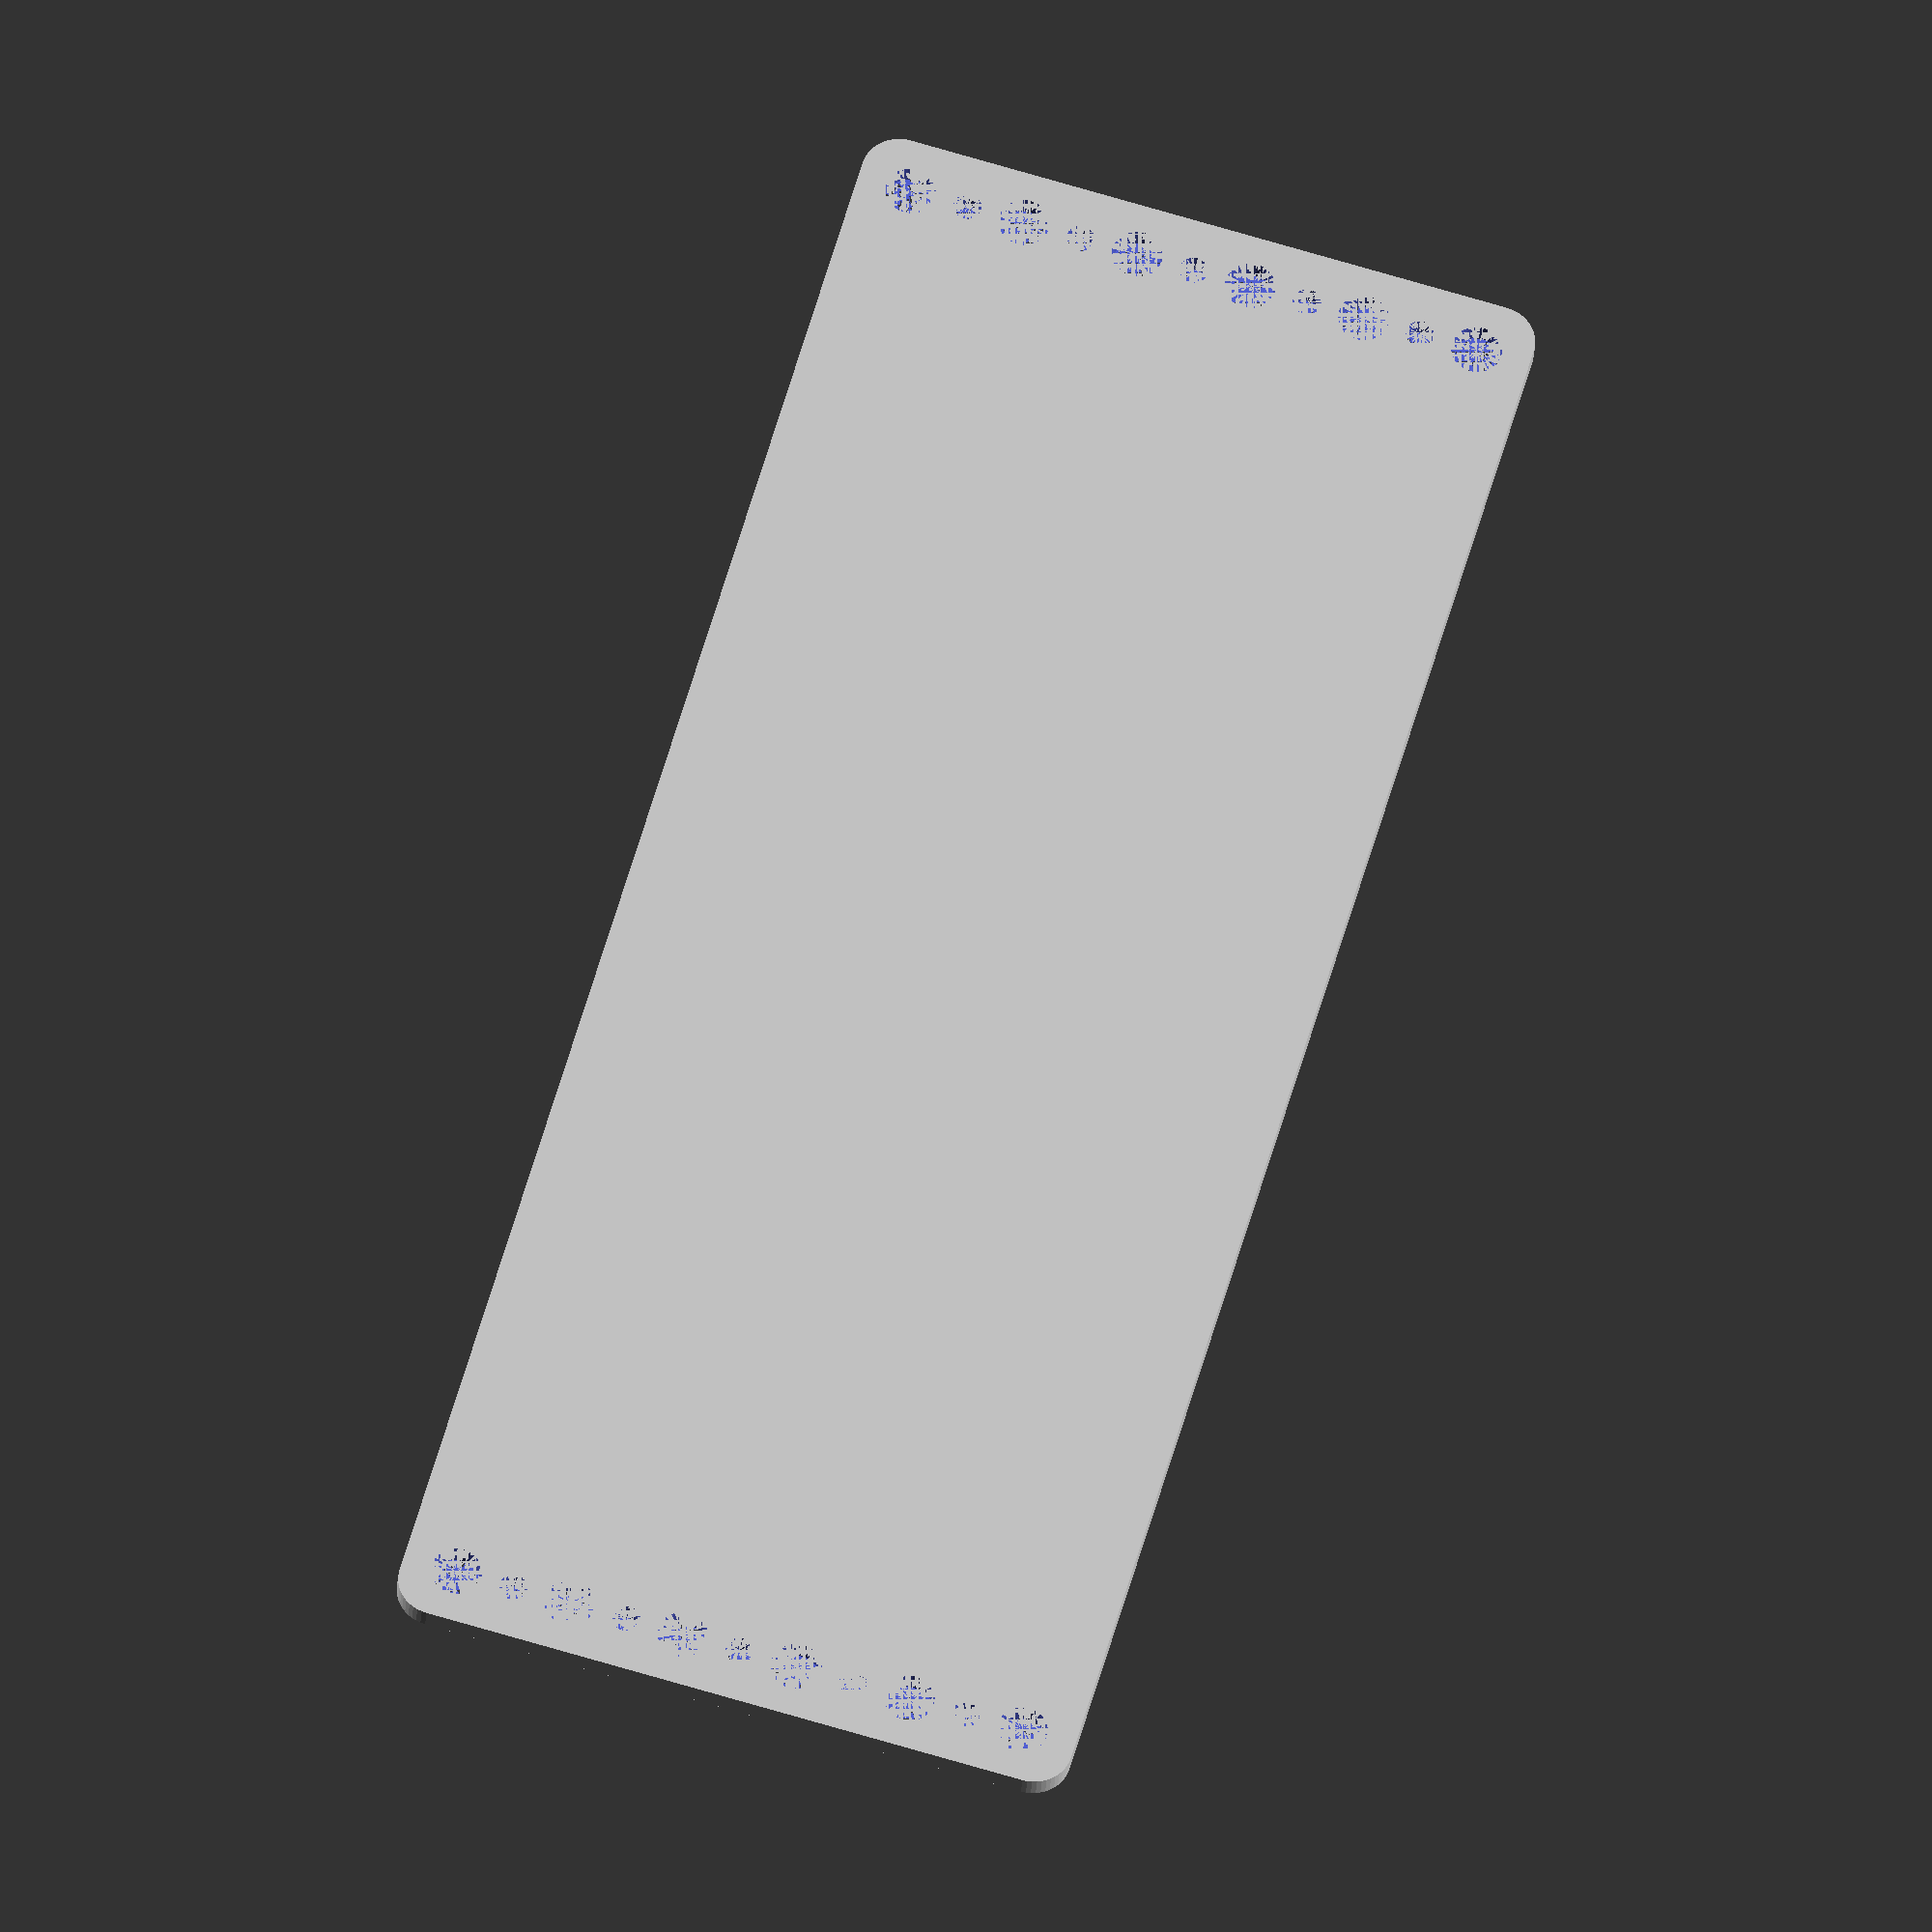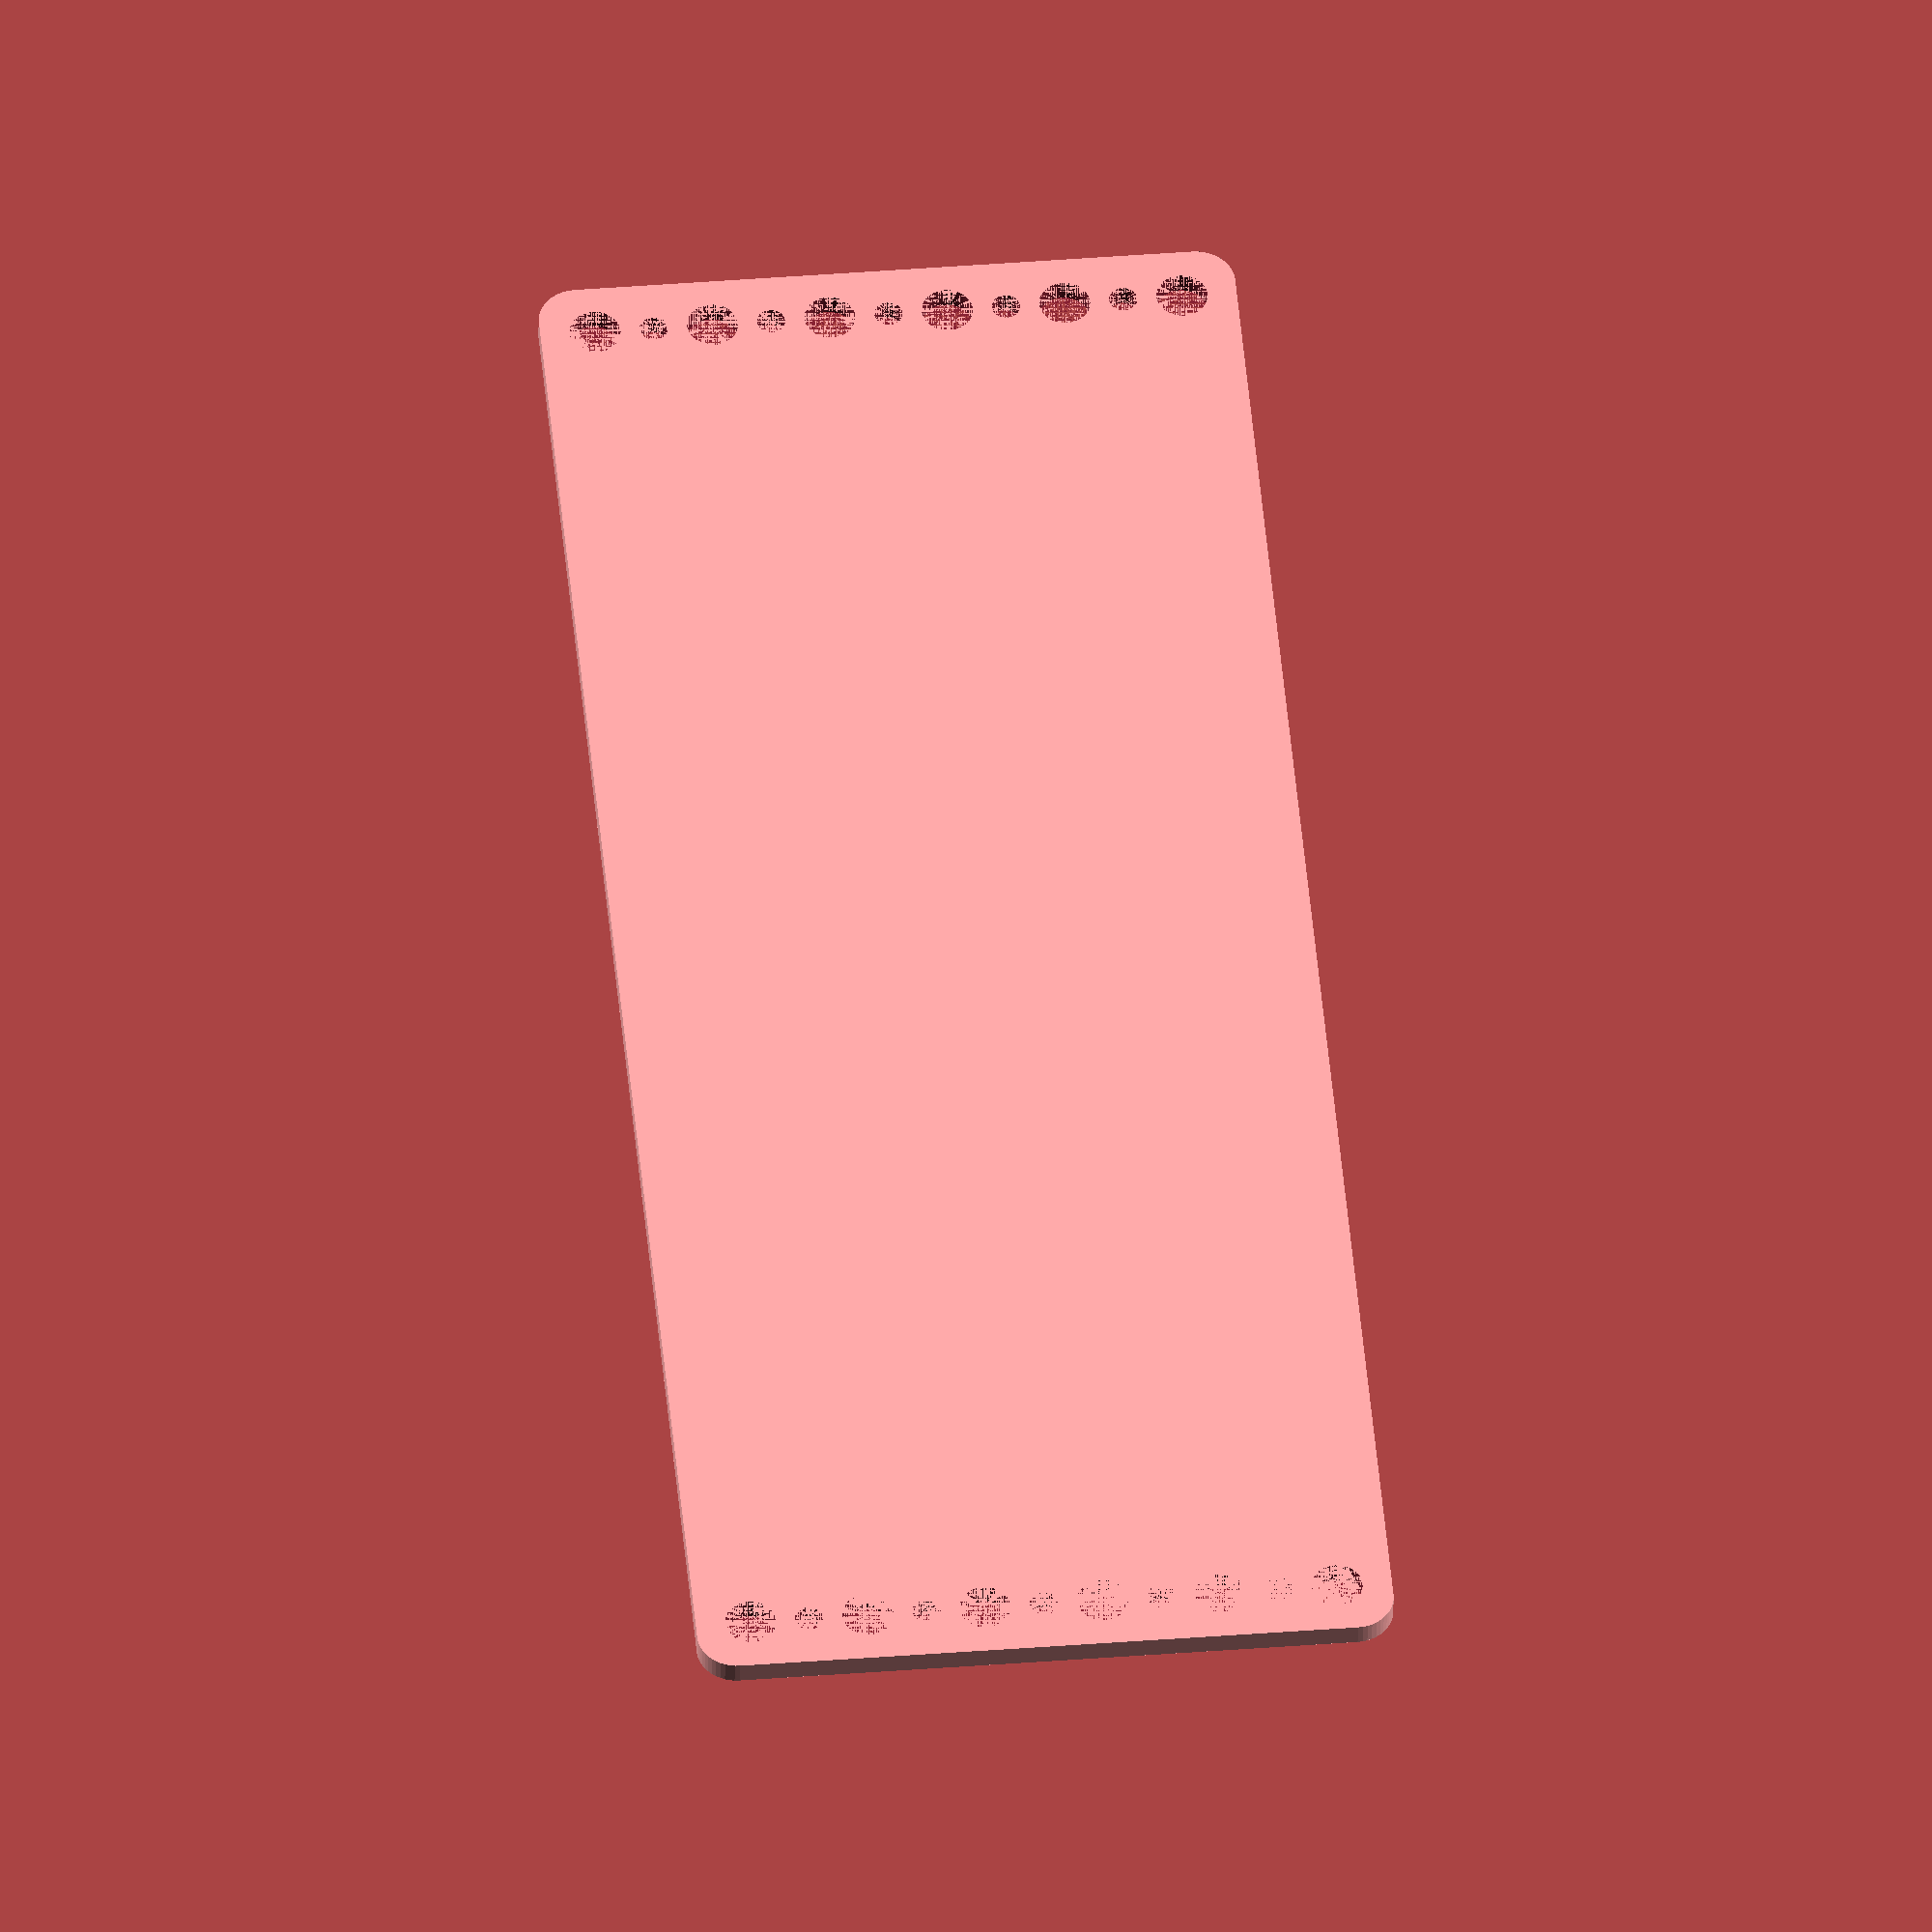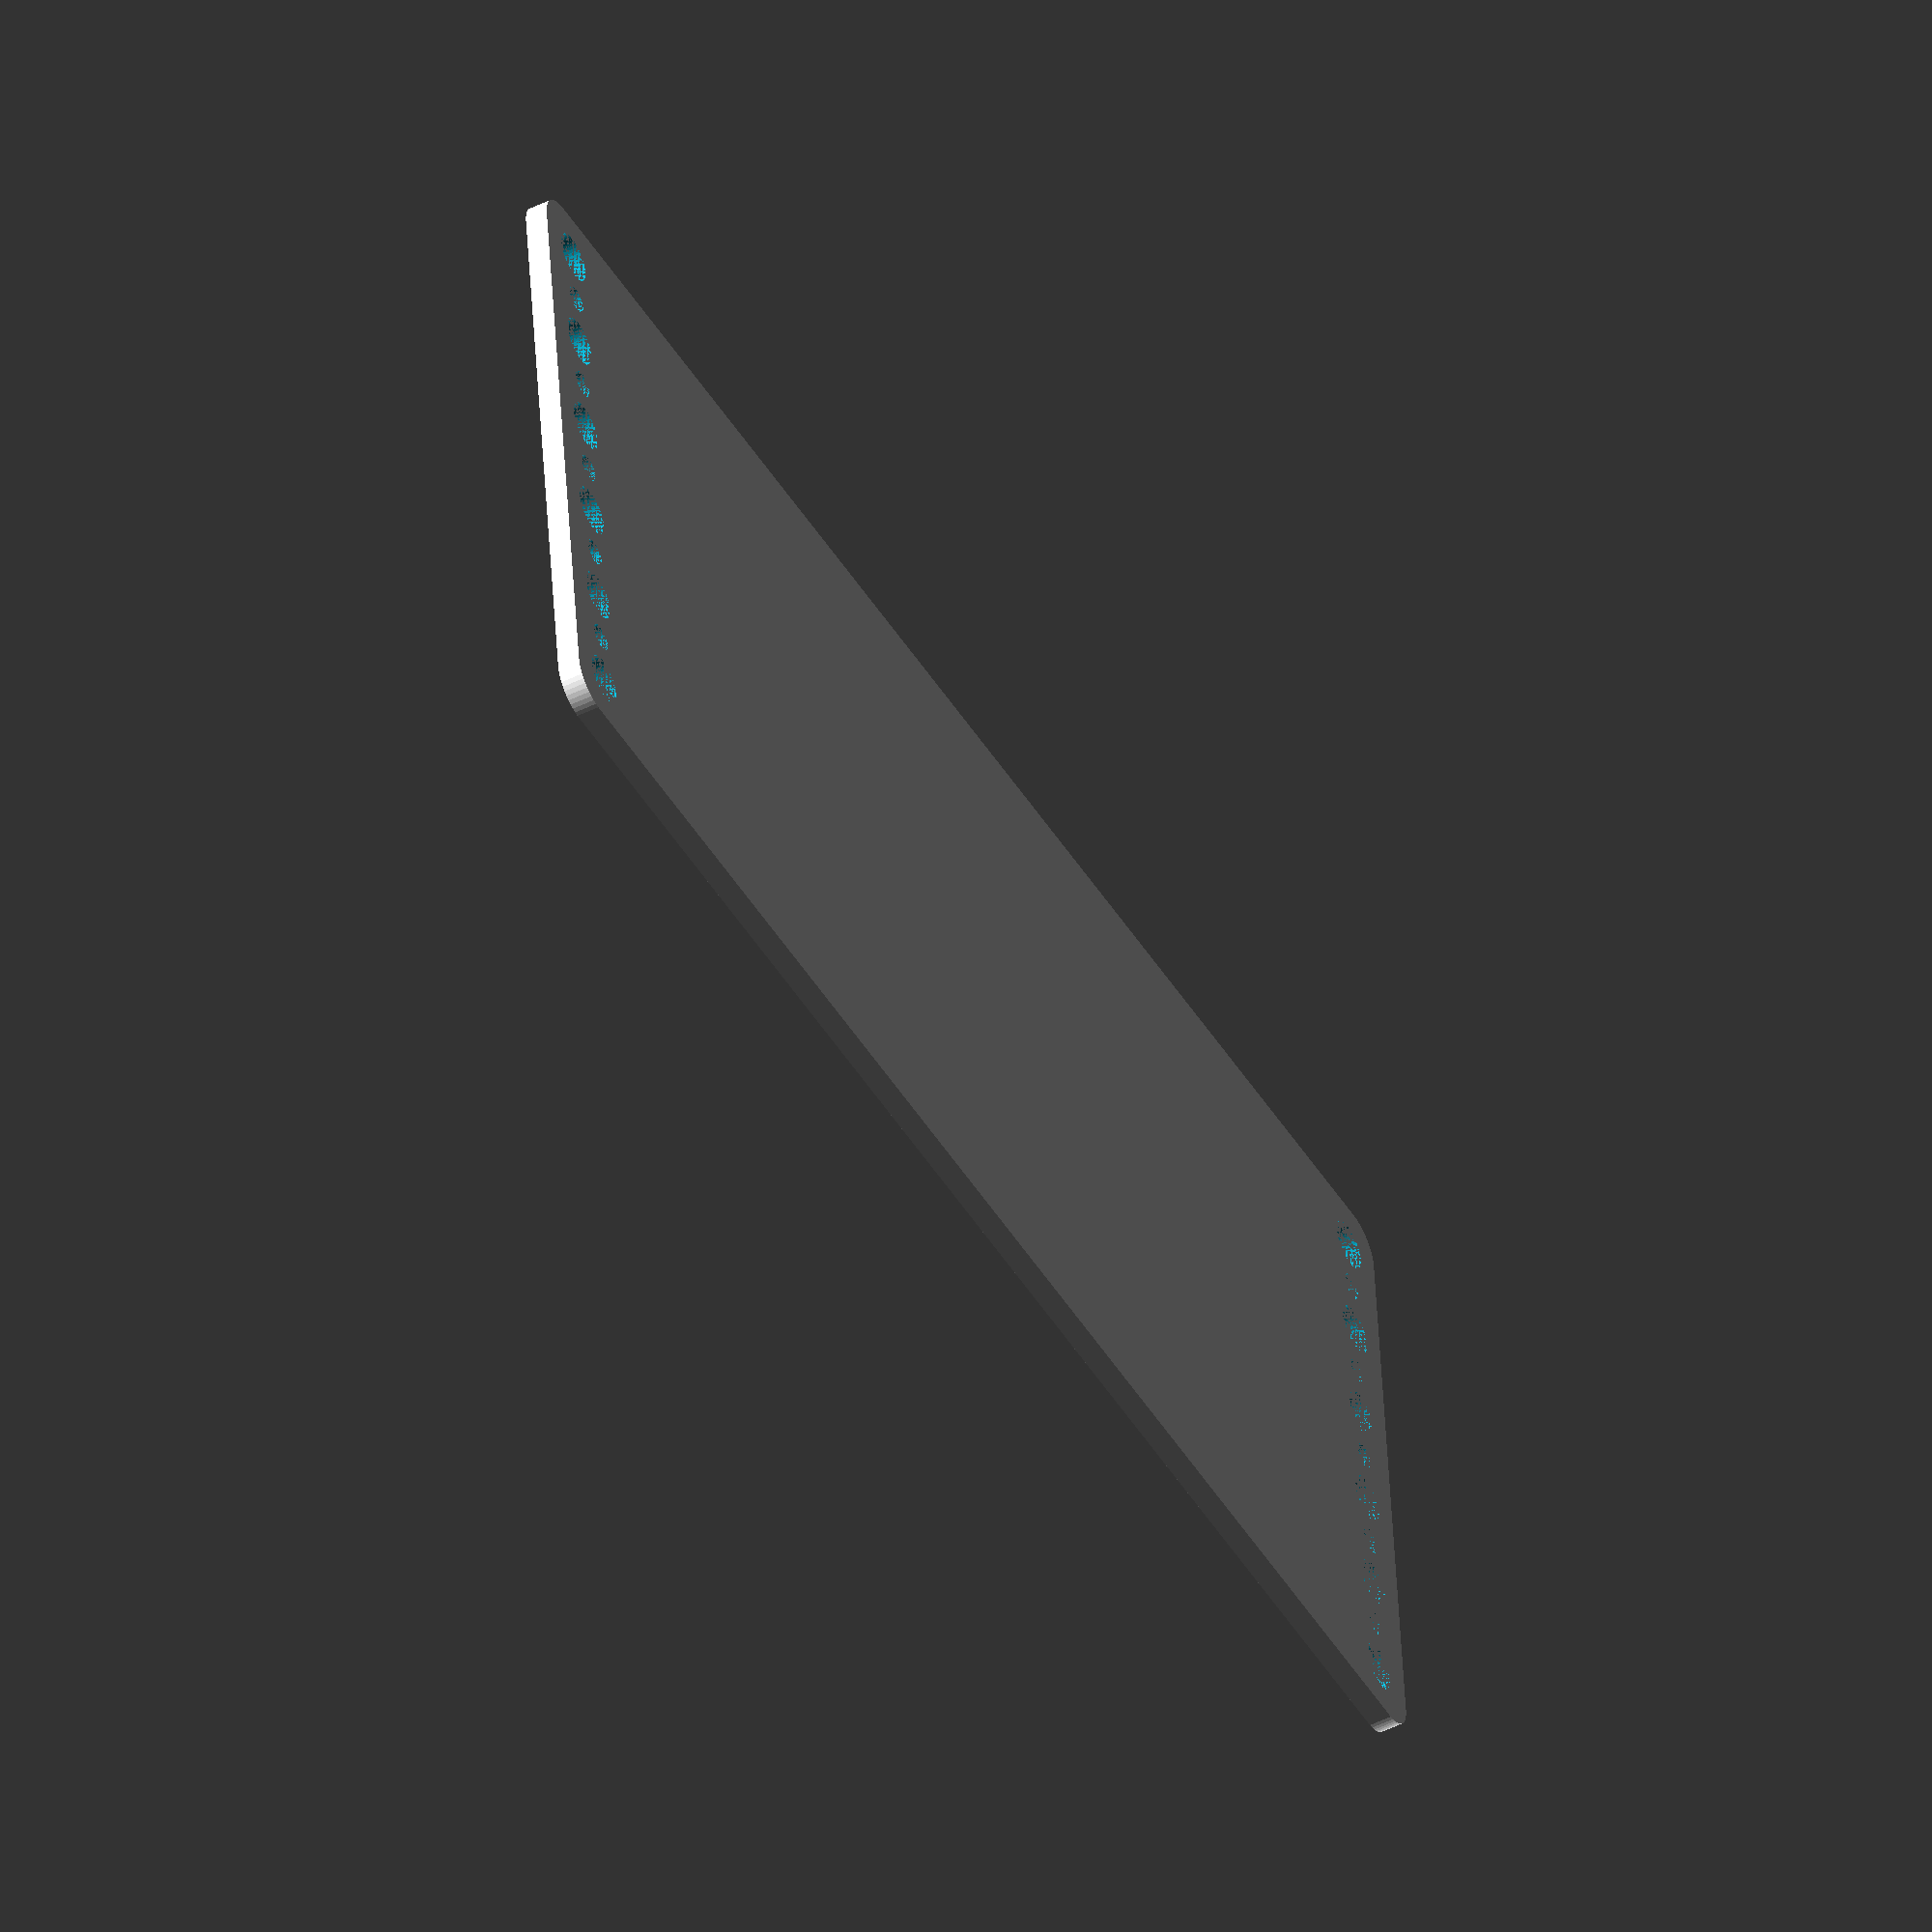
<openscad>
$fn = 50;


difference() {
	union() {
		hull() {
			translate(v = [-107.0000000000, 39.5000000000, 0]) {
				cylinder(h = 3, r = 5);
			}
			translate(v = [107.0000000000, 39.5000000000, 0]) {
				cylinder(h = 3, r = 5);
			}
			translate(v = [-107.0000000000, -39.5000000000, 0]) {
				cylinder(h = 3, r = 5);
			}
			translate(v = [107.0000000000, -39.5000000000, 0]) {
				cylinder(h = 3, r = 5);
			}
		}
	}
	union() {
		translate(v = [-105.0000000000, -37.5000000000, 0]) {
			cylinder(h = 3, r = 3.2500000000);
		}
		translate(v = [-105.0000000000, -22.5000000000, 0]) {
			cylinder(h = 3, r = 3.2500000000);
		}
		translate(v = [-105.0000000000, -7.5000000000, 0]) {
			cylinder(h = 3, r = 3.2500000000);
		}
		translate(v = [-105.0000000000, 7.5000000000, 0]) {
			cylinder(h = 3, r = 3.2500000000);
		}
		translate(v = [-105.0000000000, 22.5000000000, 0]) {
			cylinder(h = 3, r = 3.2500000000);
		}
		translate(v = [-105.0000000000, 37.5000000000, 0]) {
			cylinder(h = 3, r = 3.2500000000);
		}
		translate(v = [105.0000000000, -37.5000000000, 0]) {
			cylinder(h = 3, r = 3.2500000000);
		}
		translate(v = [105.0000000000, -22.5000000000, 0]) {
			cylinder(h = 3, r = 3.2500000000);
		}
		translate(v = [105.0000000000, -7.5000000000, 0]) {
			cylinder(h = 3, r = 3.2500000000);
		}
		translate(v = [105.0000000000, 7.5000000000, 0]) {
			cylinder(h = 3, r = 3.2500000000);
		}
		translate(v = [105.0000000000, 22.5000000000, 0]) {
			cylinder(h = 3, r = 3.2500000000);
		}
		translate(v = [105.0000000000, 37.5000000000, 0]) {
			cylinder(h = 3, r = 3.2500000000);
		}
		translate(v = [-105.0000000000, -37.5000000000, 0]) {
			cylinder(h = 3, r = 1.8000000000);
		}
		translate(v = [-105.0000000000, -30.0000000000, 0]) {
			cylinder(h = 3, r = 1.8000000000);
		}
		translate(v = [-105.0000000000, -22.5000000000, 0]) {
			cylinder(h = 3, r = 1.8000000000);
		}
		translate(v = [-105.0000000000, -15.0000000000, 0]) {
			cylinder(h = 3, r = 1.8000000000);
		}
		translate(v = [-105.0000000000, -7.5000000000, 0]) {
			cylinder(h = 3, r = 1.8000000000);
		}
		translate(v = [-105.0000000000, 0.0000000000, 0]) {
			cylinder(h = 3, r = 1.8000000000);
		}
		translate(v = [-105.0000000000, 7.5000000000, 0]) {
			cylinder(h = 3, r = 1.8000000000);
		}
		translate(v = [-105.0000000000, 15.0000000000, 0]) {
			cylinder(h = 3, r = 1.8000000000);
		}
		translate(v = [-105.0000000000, 22.5000000000, 0]) {
			cylinder(h = 3, r = 1.8000000000);
		}
		translate(v = [-105.0000000000, 30.0000000000, 0]) {
			cylinder(h = 3, r = 1.8000000000);
		}
		translate(v = [-105.0000000000, 37.5000000000, 0]) {
			cylinder(h = 3, r = 1.8000000000);
		}
		translate(v = [105.0000000000, -37.5000000000, 0]) {
			cylinder(h = 3, r = 1.8000000000);
		}
		translate(v = [105.0000000000, -30.0000000000, 0]) {
			cylinder(h = 3, r = 1.8000000000);
		}
		translate(v = [105.0000000000, -22.5000000000, 0]) {
			cylinder(h = 3, r = 1.8000000000);
		}
		translate(v = [105.0000000000, -15.0000000000, 0]) {
			cylinder(h = 3, r = 1.8000000000);
		}
		translate(v = [105.0000000000, -7.5000000000, 0]) {
			cylinder(h = 3, r = 1.8000000000);
		}
		translate(v = [105.0000000000, 0.0000000000, 0]) {
			cylinder(h = 3, r = 1.8000000000);
		}
		translate(v = [105.0000000000, 7.5000000000, 0]) {
			cylinder(h = 3, r = 1.8000000000);
		}
		translate(v = [105.0000000000, 15.0000000000, 0]) {
			cylinder(h = 3, r = 1.8000000000);
		}
		translate(v = [105.0000000000, 22.5000000000, 0]) {
			cylinder(h = 3, r = 1.8000000000);
		}
		translate(v = [105.0000000000, 30.0000000000, 0]) {
			cylinder(h = 3, r = 1.8000000000);
		}
		translate(v = [105.0000000000, 37.5000000000, 0]) {
			cylinder(h = 3, r = 1.8000000000);
		}
		translate(v = [-105.0000000000, -37.5000000000, 0]) {
			cylinder(h = 3, r = 1.8000000000);
		}
		translate(v = [-105.0000000000, -30.0000000000, 0]) {
			cylinder(h = 3, r = 1.8000000000);
		}
		translate(v = [-105.0000000000, -22.5000000000, 0]) {
			cylinder(h = 3, r = 1.8000000000);
		}
		translate(v = [-105.0000000000, -15.0000000000, 0]) {
			cylinder(h = 3, r = 1.8000000000);
		}
		translate(v = [-105.0000000000, -7.5000000000, 0]) {
			cylinder(h = 3, r = 1.8000000000);
		}
		translate(v = [-105.0000000000, 0.0000000000, 0]) {
			cylinder(h = 3, r = 1.8000000000);
		}
		translate(v = [-105.0000000000, 7.5000000000, 0]) {
			cylinder(h = 3, r = 1.8000000000);
		}
		translate(v = [-105.0000000000, 15.0000000000, 0]) {
			cylinder(h = 3, r = 1.8000000000);
		}
		translate(v = [-105.0000000000, 22.5000000000, 0]) {
			cylinder(h = 3, r = 1.8000000000);
		}
		translate(v = [-105.0000000000, 30.0000000000, 0]) {
			cylinder(h = 3, r = 1.8000000000);
		}
		translate(v = [-105.0000000000, 37.5000000000, 0]) {
			cylinder(h = 3, r = 1.8000000000);
		}
		translate(v = [105.0000000000, -37.5000000000, 0]) {
			cylinder(h = 3, r = 1.8000000000);
		}
		translate(v = [105.0000000000, -30.0000000000, 0]) {
			cylinder(h = 3, r = 1.8000000000);
		}
		translate(v = [105.0000000000, -22.5000000000, 0]) {
			cylinder(h = 3, r = 1.8000000000);
		}
		translate(v = [105.0000000000, -15.0000000000, 0]) {
			cylinder(h = 3, r = 1.8000000000);
		}
		translate(v = [105.0000000000, -7.5000000000, 0]) {
			cylinder(h = 3, r = 1.8000000000);
		}
		translate(v = [105.0000000000, 0.0000000000, 0]) {
			cylinder(h = 3, r = 1.8000000000);
		}
		translate(v = [105.0000000000, 7.5000000000, 0]) {
			cylinder(h = 3, r = 1.8000000000);
		}
		translate(v = [105.0000000000, 15.0000000000, 0]) {
			cylinder(h = 3, r = 1.8000000000);
		}
		translate(v = [105.0000000000, 22.5000000000, 0]) {
			cylinder(h = 3, r = 1.8000000000);
		}
		translate(v = [105.0000000000, 30.0000000000, 0]) {
			cylinder(h = 3, r = 1.8000000000);
		}
		translate(v = [105.0000000000, 37.5000000000, 0]) {
			cylinder(h = 3, r = 1.8000000000);
		}
		translate(v = [-105.0000000000, -37.5000000000, 0]) {
			cylinder(h = 3, r = 1.8000000000);
		}
		translate(v = [-105.0000000000, -30.0000000000, 0]) {
			cylinder(h = 3, r = 1.8000000000);
		}
		translate(v = [-105.0000000000, -22.5000000000, 0]) {
			cylinder(h = 3, r = 1.8000000000);
		}
		translate(v = [-105.0000000000, -15.0000000000, 0]) {
			cylinder(h = 3, r = 1.8000000000);
		}
		translate(v = [-105.0000000000, -7.5000000000, 0]) {
			cylinder(h = 3, r = 1.8000000000);
		}
		translate(v = [-105.0000000000, 0.0000000000, 0]) {
			cylinder(h = 3, r = 1.8000000000);
		}
		translate(v = [-105.0000000000, 7.5000000000, 0]) {
			cylinder(h = 3, r = 1.8000000000);
		}
		translate(v = [-105.0000000000, 15.0000000000, 0]) {
			cylinder(h = 3, r = 1.8000000000);
		}
		translate(v = [-105.0000000000, 22.5000000000, 0]) {
			cylinder(h = 3, r = 1.8000000000);
		}
		translate(v = [-105.0000000000, 30.0000000000, 0]) {
			cylinder(h = 3, r = 1.8000000000);
		}
		translate(v = [-105.0000000000, 37.5000000000, 0]) {
			cylinder(h = 3, r = 1.8000000000);
		}
		translate(v = [105.0000000000, -37.5000000000, 0]) {
			cylinder(h = 3, r = 1.8000000000);
		}
		translate(v = [105.0000000000, -30.0000000000, 0]) {
			cylinder(h = 3, r = 1.8000000000);
		}
		translate(v = [105.0000000000, -22.5000000000, 0]) {
			cylinder(h = 3, r = 1.8000000000);
		}
		translate(v = [105.0000000000, -15.0000000000, 0]) {
			cylinder(h = 3, r = 1.8000000000);
		}
		translate(v = [105.0000000000, -7.5000000000, 0]) {
			cylinder(h = 3, r = 1.8000000000);
		}
		translate(v = [105.0000000000, 0.0000000000, 0]) {
			cylinder(h = 3, r = 1.8000000000);
		}
		translate(v = [105.0000000000, 7.5000000000, 0]) {
			cylinder(h = 3, r = 1.8000000000);
		}
		translate(v = [105.0000000000, 15.0000000000, 0]) {
			cylinder(h = 3, r = 1.8000000000);
		}
		translate(v = [105.0000000000, 22.5000000000, 0]) {
			cylinder(h = 3, r = 1.8000000000);
		}
		translate(v = [105.0000000000, 30.0000000000, 0]) {
			cylinder(h = 3, r = 1.8000000000);
		}
		translate(v = [105.0000000000, 37.5000000000, 0]) {
			cylinder(h = 3, r = 1.8000000000);
		}
	}
}
</openscad>
<views>
elev=208.6 azim=254.0 roll=3.4 proj=o view=wireframe
elev=218.4 azim=95.4 roll=1.1 proj=o view=wireframe
elev=229.8 azim=186.3 roll=61.8 proj=o view=solid
</views>
